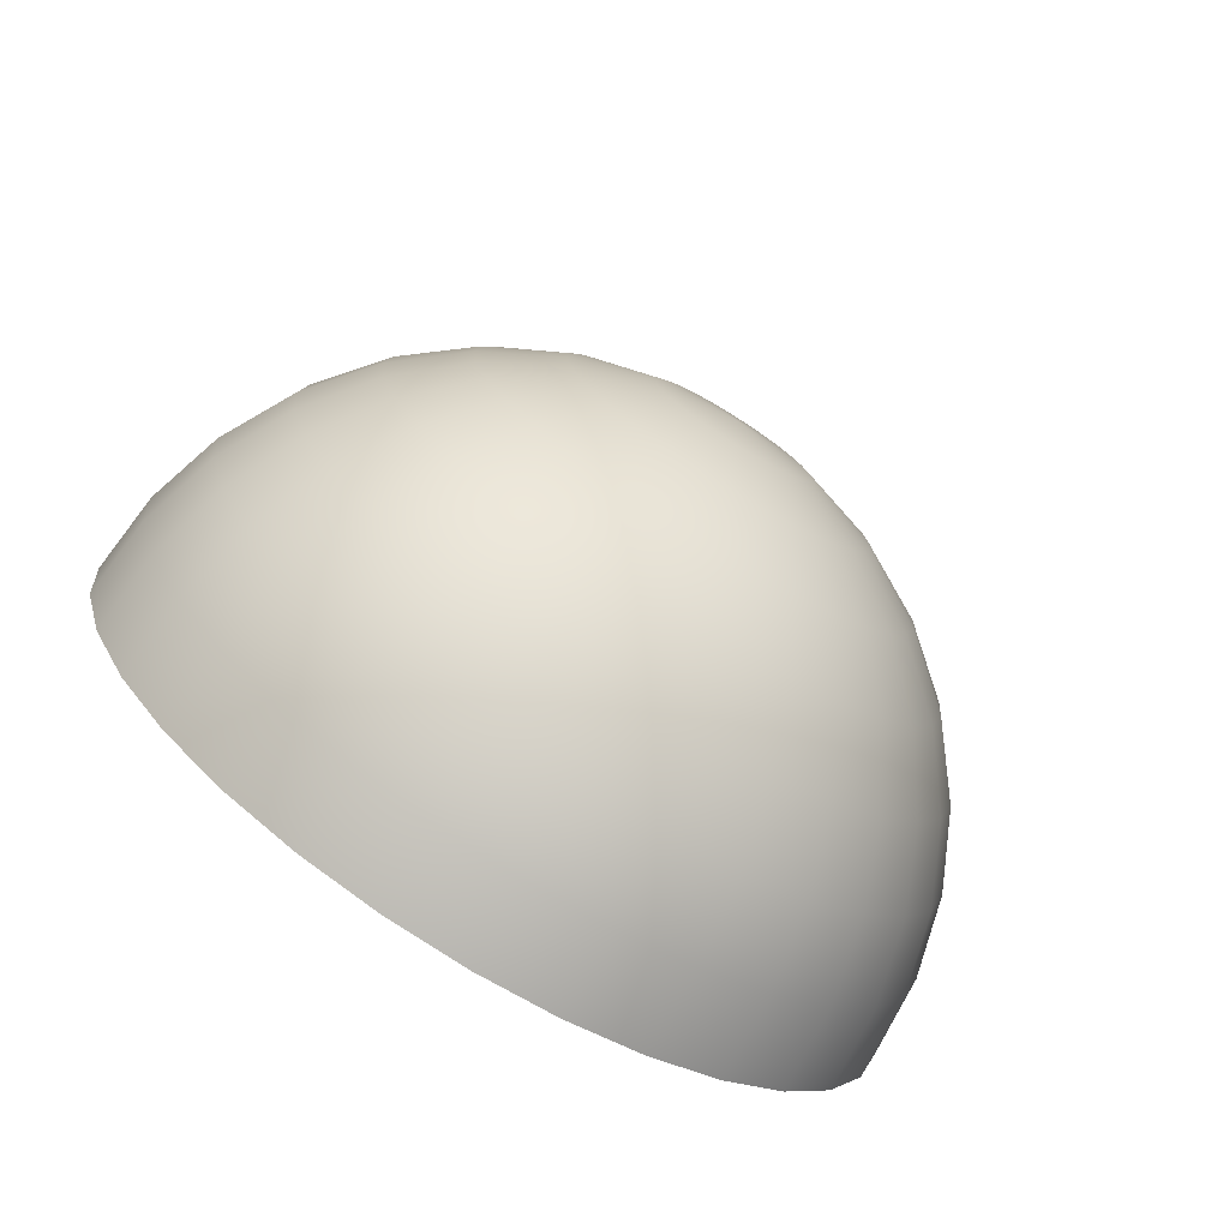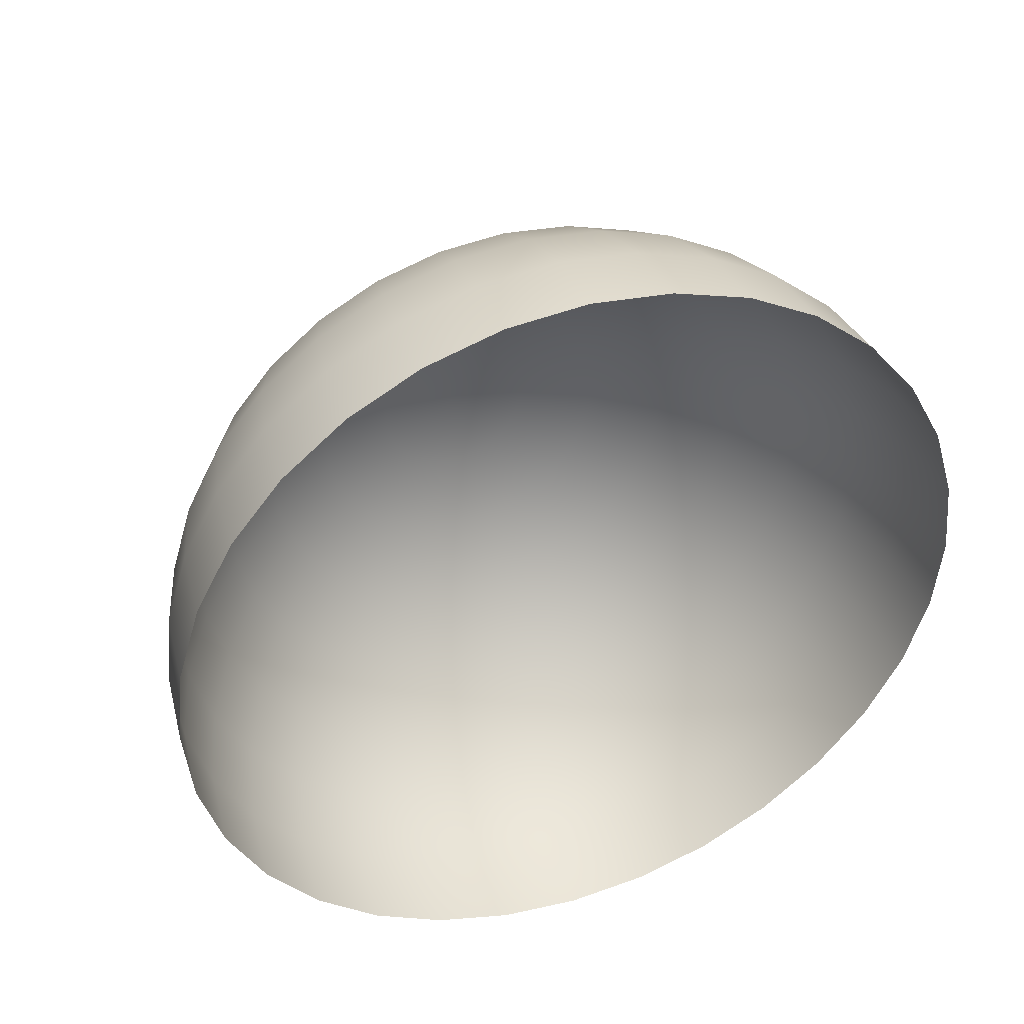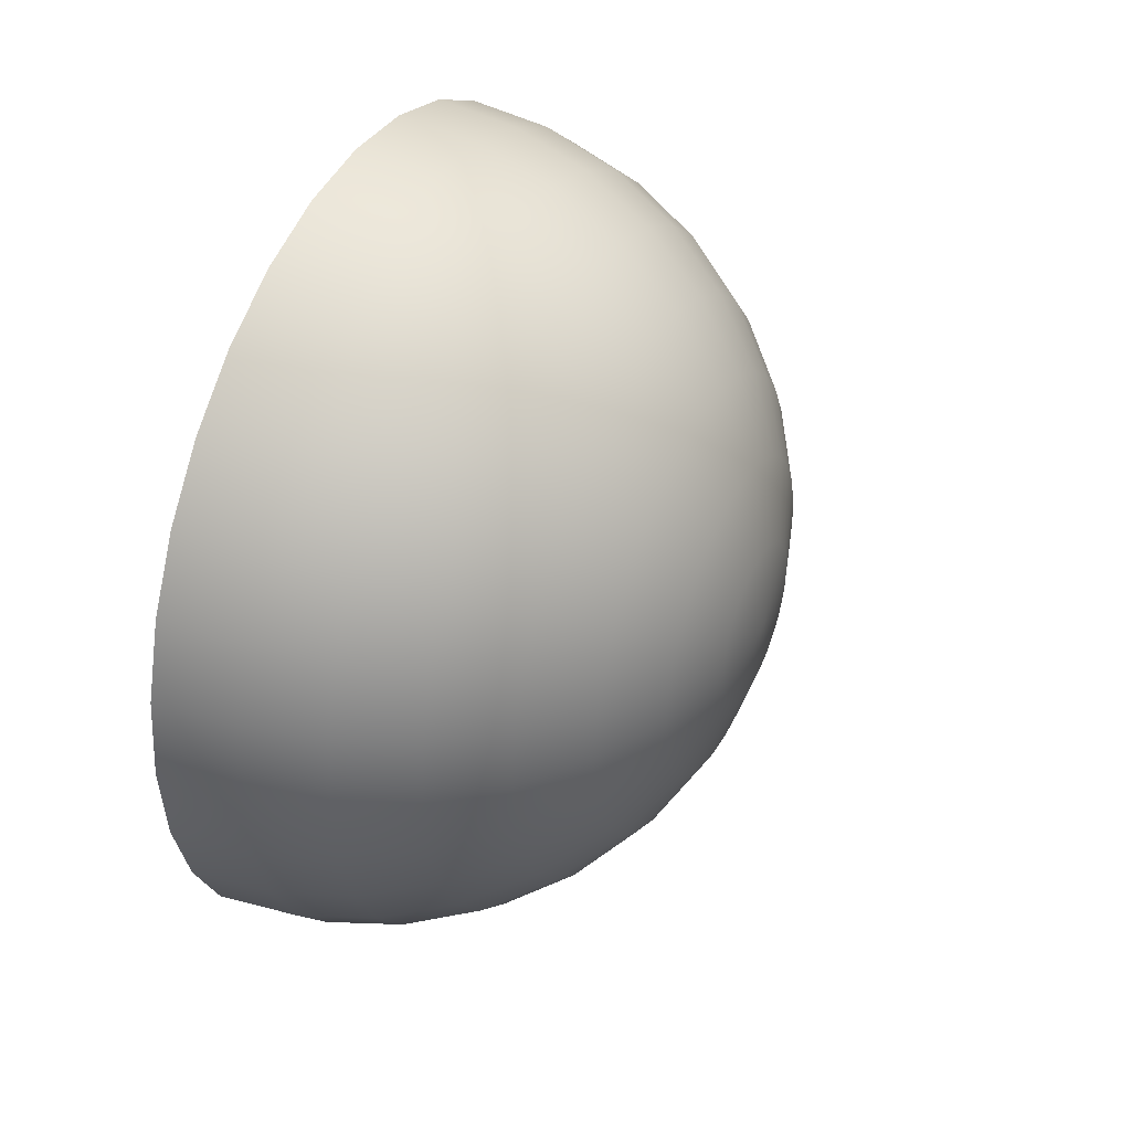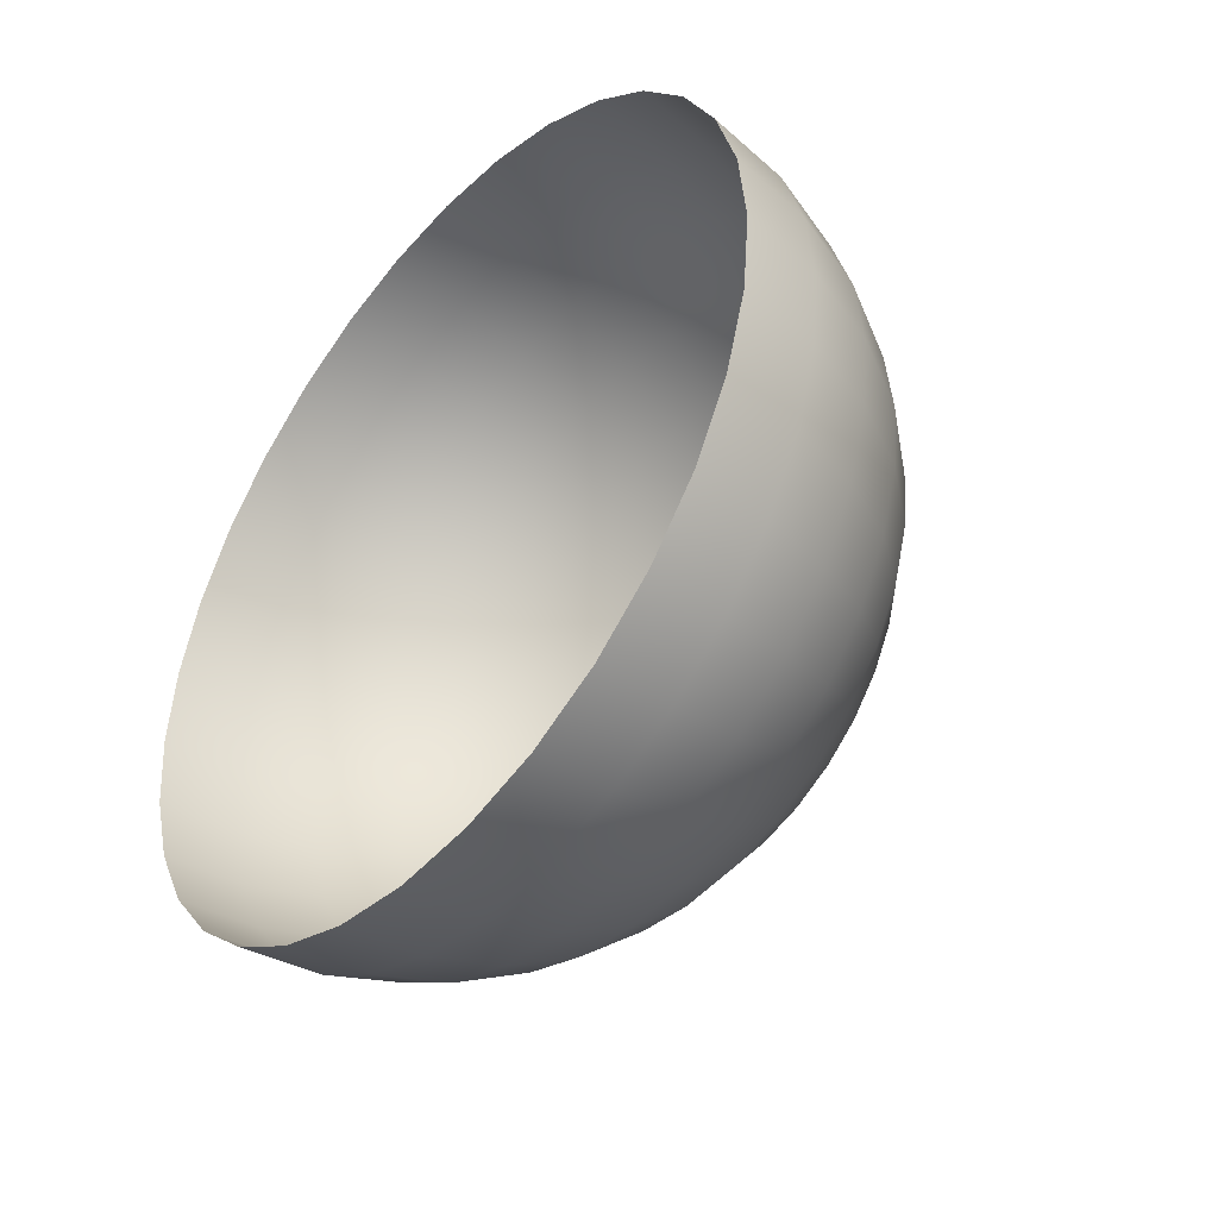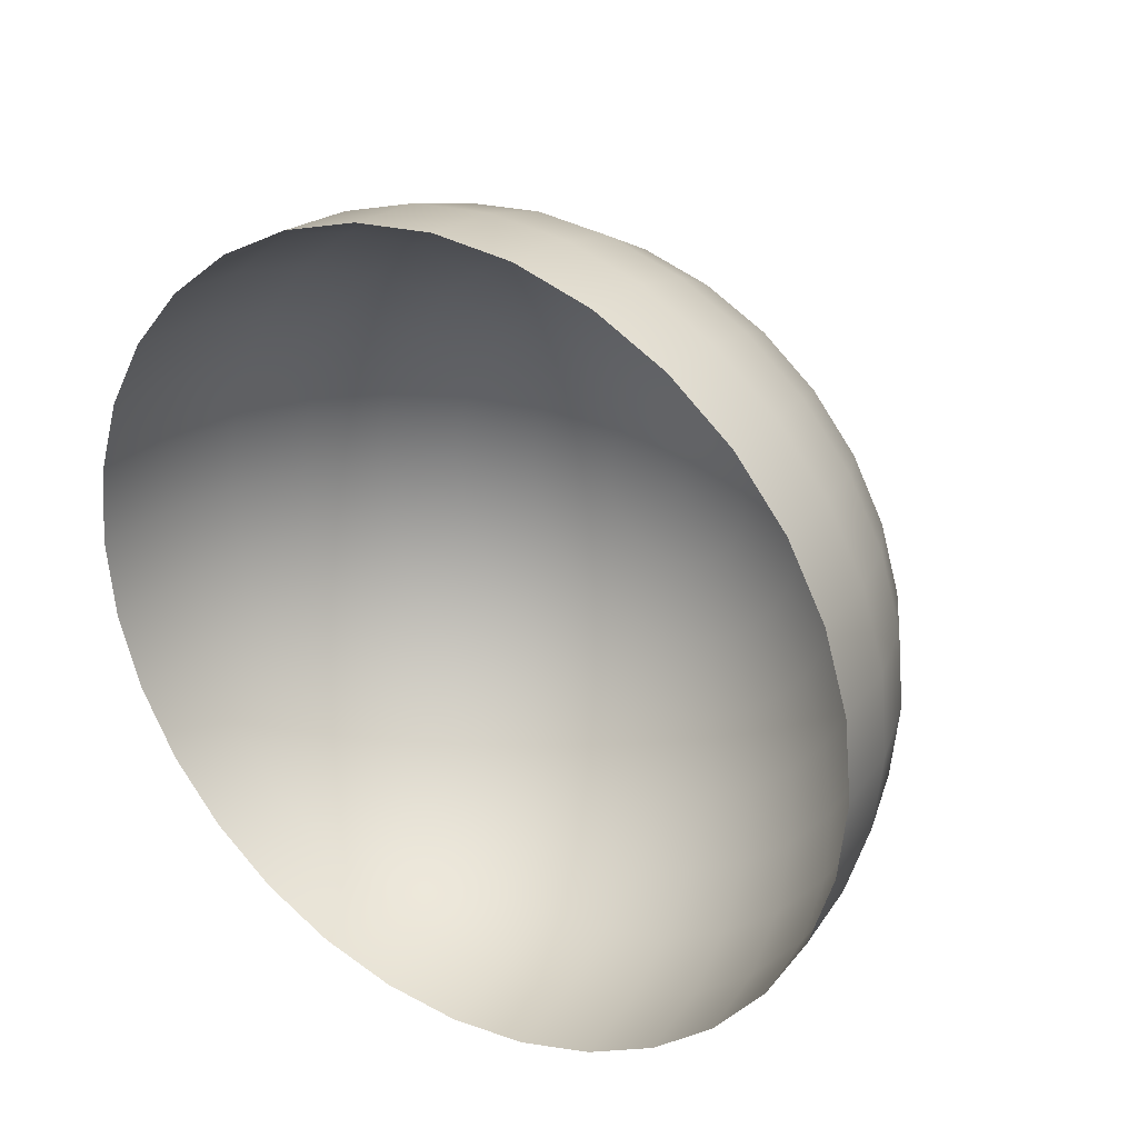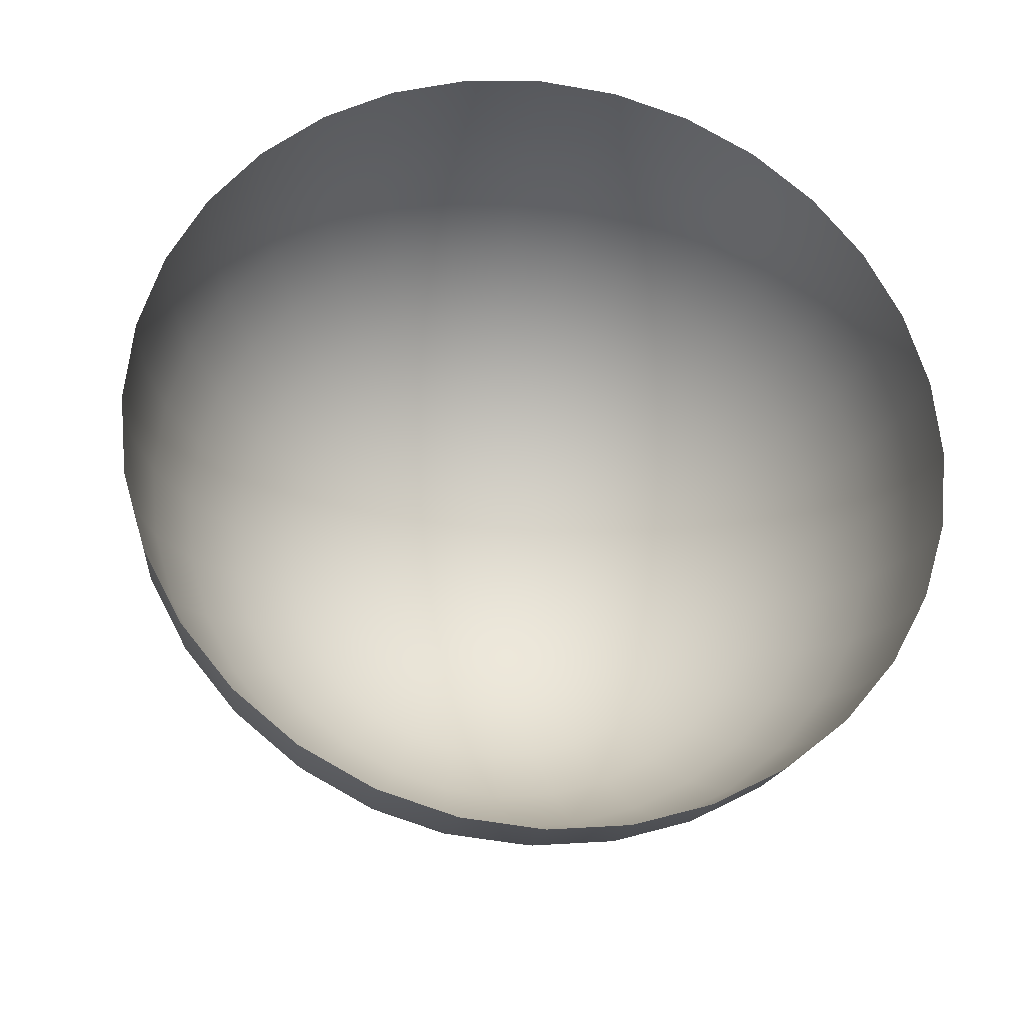
<metadata>
{"format":"obj","ext":"obj","renderer":"f3d","projection":"perspective","resolution":1024,"background":"white","views":[{"elev":-75.7,"azim":58.1,"up":"+Y"},{"elev":40.9,"azim":-109.7,"up":"+Y"},{"elev":40.4,"azim":25.2,"up":"+Y"},{"elev":-43.1,"azim":-40.1,"up":"+Z"},{"elev":29.0,"azim":-56.7,"up":"+Y"},{"elev":-24.6,"azim":-98.7,"up":"+Y"}]}
</metadata>
<code>
o Sphere
v 9.978 3e-06 -6.667
v 8.485 4e-06 -8.485
v 6.667 3e-06 -9.978
v 4.592 3e-06 -11.09
v 2.341 3e-06 -11.77
v 1e-06 3e-06 -12
v 11.77 -0.4567 -2.296
v 11.09 -0.8959 -4.504
v 9.978 -1.301 -6.539
v 8.485 -1.655 -8.322
v 6.667 -1.947 -9.786
v 4.592 -2.163 -10.87
v 2.341 -2.296 -11.54
v 1e-06 -2.341 -11.77
v 11.77 -0.8959 -2.163
v 11.09 -1.757 -4.243
v 9.978 -2.551 -6.159
v 8.485 -3.247 -7.839
v 6.667 -3.818 -9.218
v 4.592 -4.243 -10.24
v 2.341 -4.504 -10.87
v 1e-06 -4.592 -11.09
v 11.77 -1.301 -1.947
v 11.09 -2.551 -3.818
v 9.978 -3.704 -5.543
v 8.485 -4.714 -7.055
v 6.667 -5.543 -8.296
v 4.592 -6.159 -9.218
v 2.341 -6.539 -9.786
v 2e-06 -6.667 -9.978
v 11.77 -1.655 -1.655
v 11.09 -3.247 -3.247
v 9.978 -4.714 -4.714
v 8.485 -6 -6
v 6.667 -7.055 -7.055
v 4.592 -7.839 -7.839
v 2.341 -8.322 -8.322
v 2e-06 -8.485 -8.485
v 11.77 -1.947 -1.301
v 11.09 -3.818 -2.551
v 9.978 -5.543 -3.704
v 8.485 -7.055 -4.714
v 6.667 -8.296 -5.543
v 4.592 -9.218 -6.159
v 2.341 -9.786 -6.539
v 2e-06 -9.978 -6.667
v 11.77 -2.163 -0.8959
v 11.09 -4.243 -1.757
v 9.978 -6.159 -2.551
v 8.485 -7.839 -3.247
v 6.667 -9.218 -3.818
v 4.592 -10.24 -4.243
v 2.341 -10.87 -4.504
v 3e-06 -11.09 -4.592
v 11.77 -2.296 -0.4567
v 11.09 -4.504 -0.8959
v 9.978 -6.539 -1.301
v 8.485 -8.322 -1.655
v 6.667 -9.786 -1.947
v 4.592 -10.87 -2.163
v 2.341 -11.54 -2.296
v 3e-06 -11.77 -2.341
v 11.77 -2.341 2e-06
v 11.09 -4.592 2e-06
v 9.978 -6.667 2e-06
v 8.485 -8.485 2e-06
v 6.667 -9.978 3e-06
v 4.592 -11.09 2e-06
v 2.341 -11.77 2e-06
v 4e-06 -12 2e-06
v 11.77 -2.296 0.4567
v 11.09 -4.504 0.8959
v 9.978 -6.539 1.301
v 8.485 -8.322 1.655
v 6.667 -9.786 1.947
v 4.592 -10.87 2.163
v 2.341 -11.54 2.296
v 4e-06 -11.77 2.341
v 11.77 -2.163 0.8959
v 11.09 -4.243 1.757
v 9.978 -6.159 2.551
v 8.485 -7.839 3.247
v 6.667 -9.218 3.818
v 4.592 -10.24 4.243
v 2.341 -10.87 4.504
v 4e-06 -11.09 4.592
v 11.77 -1.947 1.301
v 11.09 -3.818 2.551
v 9.978 -5.543 3.704
v 8.485 -7.055 4.714
v 6.667 -8.296 5.543
v 4.592 -9.218 6.159
v 2.341 -9.786 6.539
v 4e-06 -9.978 6.667
v 11.77 -1.655 1.655
v 11.09 -3.247 3.247
v 9.978 -4.714 4.714
v 8.485 -6 6
v 6.667 -7.055 7.055
v 4.592 -7.839 7.839
v 2.341 -8.322 8.322
v 5e-06 -8.485 8.485
v 11.77 -1.301 1.947
v 11.09 -2.551 3.818
v 9.978 -3.704 5.543
v 8.485 -4.714 7.055
v 6.667 -5.543 8.296
v 4.592 -6.159 9.218
v 2.341 -6.539 9.786
v 4e-06 -6.667 9.978
v 11.77 -0.8959 2.163
v 11.09 -1.757 4.243
v 9.978 -2.551 6.159
v 8.485 -3.247 7.839
v 6.667 -3.818 9.218
v 4.592 -4.243 10.24
v 2.341 -4.504 10.87
v 4e-06 -4.592 11.09
v 11.77 -0.4567 2.296
v 11.09 -0.8959 4.504
v 9.978 -1.301 6.539
v 8.485 -1.655 8.322
v 6.667 -1.947 9.786
v 4.592 -2.163 10.87
v 2.341 -2.296 11.54
v 4e-06 -2.341 11.77
v 11.77 3e-06 2.341
v 11.09 2e-06 4.592
v 9.978 2e-06 6.667
v 8.485 1e-06 8.485
v 6.667 1e-06 9.978
v 4.592 1e-06 11.09
v 2.341 0 11.77
v 4e-06 -1e-06 12
v 11.77 0.4567 2.296
v 11.09 0.8959 4.504
v 9.978 1.301 6.539
v 8.485 1.655 8.322
v 6.667 1.947 9.786
v 4.592 2.163 10.87
v 2.341 2.296 11.54
v 4e-06 2.341 11.77
v 11.77 0.8959 2.163
v 11.09 1.757 4.243
v 9.978 2.551 6.159
v 8.485 3.247 7.839
v 6.667 3.818 9.218
v 4.592 4.243 10.24
v 2.341 4.504 10.87
v 4e-06 4.592 11.09
v 11.77 1.301 1.947
v 11.09 2.551 3.818
v 9.978 3.704 5.543
v 8.485 4.714 7.055
v 6.667 5.543 8.296
v 4.592 6.159 9.218
v 2.341 6.539 9.786
v 3e-06 6.667 9.978
v 11.77 1.655 1.655
v 11.09 3.247 3.247
v 9.978 4.714 4.714
v 8.485 6 6
v 6.667 7.055 7.055
v 4.592 7.839 7.839
v 2.341 8.322 8.322
v 3e-06 8.485 8.485
v 11.77 1.947 1.301
v 11.09 3.818 2.551
v 9.978 5.543 3.704
v 8.485 7.055 4.714
v 6.667 8.296 5.543
v 4.592 9.218 6.159
v 2.341 9.786 6.539
v 3e-06 9.978 6.667
v 12 6e-06 4e-06
v 11.77 2.163 0.8959
v 11.09 4.243 1.757
v 9.978 6.159 2.551
v 8.485 7.839 3.247
v 6.667 9.218 3.818
v 4.592 10.24 4.243
v 2.341 10.87 4.504
v 2e-06 11.09 4.592
v 11.77 2.296 0.4567
v 11.09 4.504 0.8959
v 9.978 6.539 1.301
v 8.485 8.322 1.655
v 6.667 9.786 1.947
v 4.592 10.87 2.163
v 2.341 11.54 2.296
v 2e-06 11.77 2.341
v 11.77 2.341 2e-06
v 11.09 4.592 2e-06
v 9.978 6.667 3e-06
v 8.485 8.485 3e-06
v 6.667 9.978 4e-06
v 4.592 11.09 5e-06
v 2.341 11.77 4e-06
v 2e-06 12 4e-06
v 11.77 2.296 -0.4567
v 11.09 4.504 -0.8959
v 9.978 6.539 -1.301
v 8.485 8.322 -1.655
v 6.667 9.786 -1.947
v 4.592 10.87 -2.163
v 2.341 11.54 -2.296
v 1e-06 11.77 -2.341
v 11.77 2.163 -0.8959
v 11.09 4.243 -1.757
v 9.978 6.159 -2.551
v 8.485 7.839 -3.247
v 6.667 9.218 -3.818
v 4.592 10.24 -4.243
v 2.341 10.87 -4.504
v 1e-06 11.09 -4.592
v 11.77 1.947 -1.301
v 11.09 3.818 -2.551
v 9.978 5.543 -3.704
v 8.485 7.055 -4.714
v 6.667 8.296 -5.543
v 4.592 9.218 -6.159
v 2.341 9.786 -6.539
v 1e-06 9.978 -6.667
v 11.77 1.655 -1.655
v 11.09 3.247 -3.247
v 9.978 4.714 -4.714
v 8.485 6 -6
v 6.667 7.055 -7.055
v 4.592 7.839 -7.839
v 2.341 8.322 -8.322
v 1e-06 8.485 -8.485
v 11.77 1.301 -1.947
v 11.09 2.551 -3.818
v 9.978 3.704 -5.543
v 8.485 4.714 -7.055
v 6.667 5.543 -8.296
v 4.592 6.159 -9.218
v 2.341 6.539 -9.786
v 0 6.667 -9.978
v 11.77 0.8959 -2.163
v 11.09 1.757 -4.243
v 9.978 2.551 -6.159
v 8.485 3.247 -7.839
v 6.667 3.818 -9.218
v 4.592 4.243 -10.24
v 2.341 4.504 -10.87
v 0 4.592 -11.09
v 11.77 0.4567 -2.296
v 11.09 0.8959 -4.504
v 9.978 1.301 -6.539
v 8.485 1.655 -8.322
v 6.667 1.947 -9.786
v 4.592 2.163 -10.87
v 2.341 2.296 -11.54
v 1e-06 2.341 -11.77
v 11.77 3e-06 -2.341
v 11.09 2e-06 -4.592
f 1 257 8 9
f 2 1 9 10
f 3 2 10 11
f 4 3 11 12
f 5 4 12 13
f 6 5 13 14
f 256 175 7
f 257 256 7 8
f 8 7 15 16
f 9 8 16 17
f 10 9 17 18
f 11 10 18 19
f 12 11 19 20
f 13 12 20 21
f 14 13 21 22
f 7 175 15
f 20 19 27 28
f 21 20 28 29
f 22 21 29 30
f 15 175 23
f 16 15 23 24
f 17 16 24 25
f 18 17 25 26
f 19 18 26 27
f 24 23 31 32
f 25 24 32 33
f 26 25 33 34
f 27 26 34 35
f 28 27 35 36
f 29 28 36 37
f 30 29 37 38
f 23 175 31
f 36 35 43 44
f 37 36 44 45
f 38 37 45 46
f 31 175 39
f 32 31 39 40
f 33 32 40 41
f 34 33 41 42
f 35 34 42 43
f 41 40 48 49
f 42 41 49 50
f 43 42 50 51
f 44 43 51 52
f 45 44 52 53
f 46 45 53 54
f 39 175 47
f 40 39 47 48
f 53 52 60 61
f 54 53 61 62
f 47 175 55
f 48 47 55 56
f 49 48 56 57
f 50 49 57 58
f 51 50 58 59
f 52 51 59 60
f 57 56 64 65
f 58 57 65 66
f 59 58 66 67
f 60 59 67 68
f 61 60 68 69
f 62 61 69 70
f 55 175 63
f 56 55 63 64
f 69 68 76 77
f 70 69 77 78
f 63 175 71
f 64 63 71 72
f 65 64 72 73
f 66 65 73 74
f 67 66 74 75
f 68 67 75 76
f 74 73 81 82
f 75 74 82 83
f 76 75 83 84
f 77 76 84 85
f 78 77 85 86
f 71 175 79
f 72 71 79 80
f 73 72 80 81
f 86 85 93 94
f 79 175 87
f 80 79 87 88
f 81 80 88 89
f 82 81 89 90
f 83 82 90 91
f 84 83 91 92
f 85 84 92 93
f 91 90 98 99
f 92 91 99 100
f 93 92 100 101
f 94 93 101 102
f 87 175 95
f 88 87 95 96
f 89 88 96 97
f 90 89 97 98
f 95 175 103
f 96 95 103 104
f 97 96 104 105
f 98 97 105 106
f 99 98 106 107
f 100 99 107 108
f 101 100 108 109
f 102 101 109 110
f 107 106 114 115
f 108 107 115 116
f 109 108 116 117
f 110 109 117 118
f 103 175 111
f 104 103 111 112
f 105 104 112 113
f 106 105 113 114
f 112 111 119 120
f 113 112 120 121
f 114 113 121 122
f 115 114 122 123
f 116 115 123 124
f 117 116 124 125
f 118 117 125 126
f 111 175 119
f 124 123 131 132
f 125 124 132 133
f 126 125 133 134
f 119 175 127
f 120 119 127 128
f 121 120 128 129
f 122 121 129 130
f 123 122 130 131
f 128 127 135 136
f 129 128 136 137
f 130 129 137 138
f 131 130 138 139
f 132 131 139 140
f 133 132 140 141
f 134 133 141 142
f 127 175 135
f 140 139 147 148
f 141 140 148 149
f 142 141 149 150
f 135 175 143
f 136 135 143 144
f 137 136 144 145
f 138 137 145 146
f 139 138 146 147
f 145 144 152 153
f 146 145 153 154
f 147 146 154 155
f 148 147 155 156
f 149 148 156 157
f 150 149 157 158
f 143 175 151
f 144 143 151 152
f 157 156 164 165
f 158 157 165 166
f 151 175 159
f 152 151 159 160
f 153 152 160 161
f 154 153 161 162
f 155 154 162 163
f 156 155 163 164
f 162 161 169 170
f 163 162 170 171
f 164 163 171 172
f 165 164 172 173
f 166 165 173 174
f 159 175 167
f 160 159 167 168
f 161 160 168 169
f 174 173 182 183
f 167 175 176
f 168 167 176 177
f 169 168 177 178
f 170 169 178 179
f 171 170 179 180
f 172 171 180 181
f 173 172 181 182
f 179 178 186 187
f 180 179 187 188
f 181 180 188 189
f 182 181 189 190
f 183 182 190 191
f 176 175 184
f 177 176 184 185
f 178 177 185 186
f 191 190 198 199
f 184 175 192
f 185 184 192 193
f 186 185 193 194
f 187 186 194 195
f 188 187 195 196
f 189 188 196 197
f 190 189 197 198
f 196 195 203 204
f 197 196 204 205
f 198 197 205 206
f 199 198 206 207
f 192 175 200
f 193 192 200 201
f 194 193 201 202
f 195 194 202 203
f 200 175 208
f 201 200 208 209
f 202 201 209 210
f 203 202 210 211
f 204 203 211 212
f 205 204 212 213
f 206 205 213 214
f 207 206 214 215
f 212 211 219 220
f 213 212 220 221
f 214 213 221 222
f 215 214 222 223
f 208 175 216
f 209 208 216 217
f 210 209 217 218
f 211 210 218 219
f 217 216 224 225
f 218 217 225 226
f 219 218 226 227
f 220 219 227 228
f 221 220 228 229
f 222 221 229 230
f 223 222 230 231
f 216 175 224
f 229 228 236 237
f 230 229 237 238
f 231 230 238 239
f 224 175 232
f 225 224 232 233
f 226 225 233 234
f 227 226 234 235
f 228 227 235 236
f 234 233 241 242
f 235 234 242 243
f 236 235 243 244
f 237 236 244 245
f 238 237 245 246
f 239 238 246 247
f 232 175 240
f 233 232 240 241
f 246 245 253 254
f 247 246 254 255
f 240 175 248
f 241 240 248 249
f 242 241 249 250
f 243 242 250 251
f 244 243 251 252
f 245 244 252 253
f 250 249 257 1
f 251 250 1 2
f 252 251 2 3
f 253 252 3 4
f 254 253 4 5
f 255 254 5 6
f 248 175 256
f 249 248 256 257

</code>
